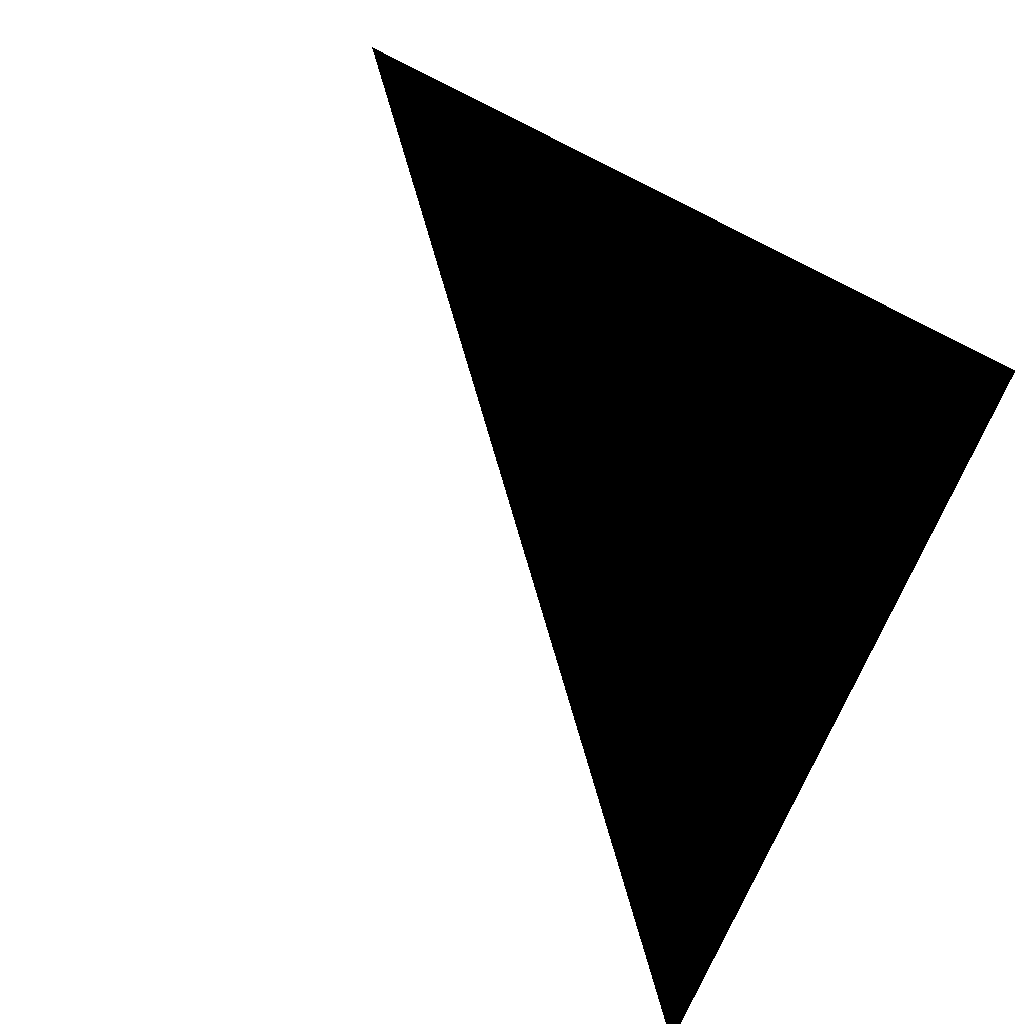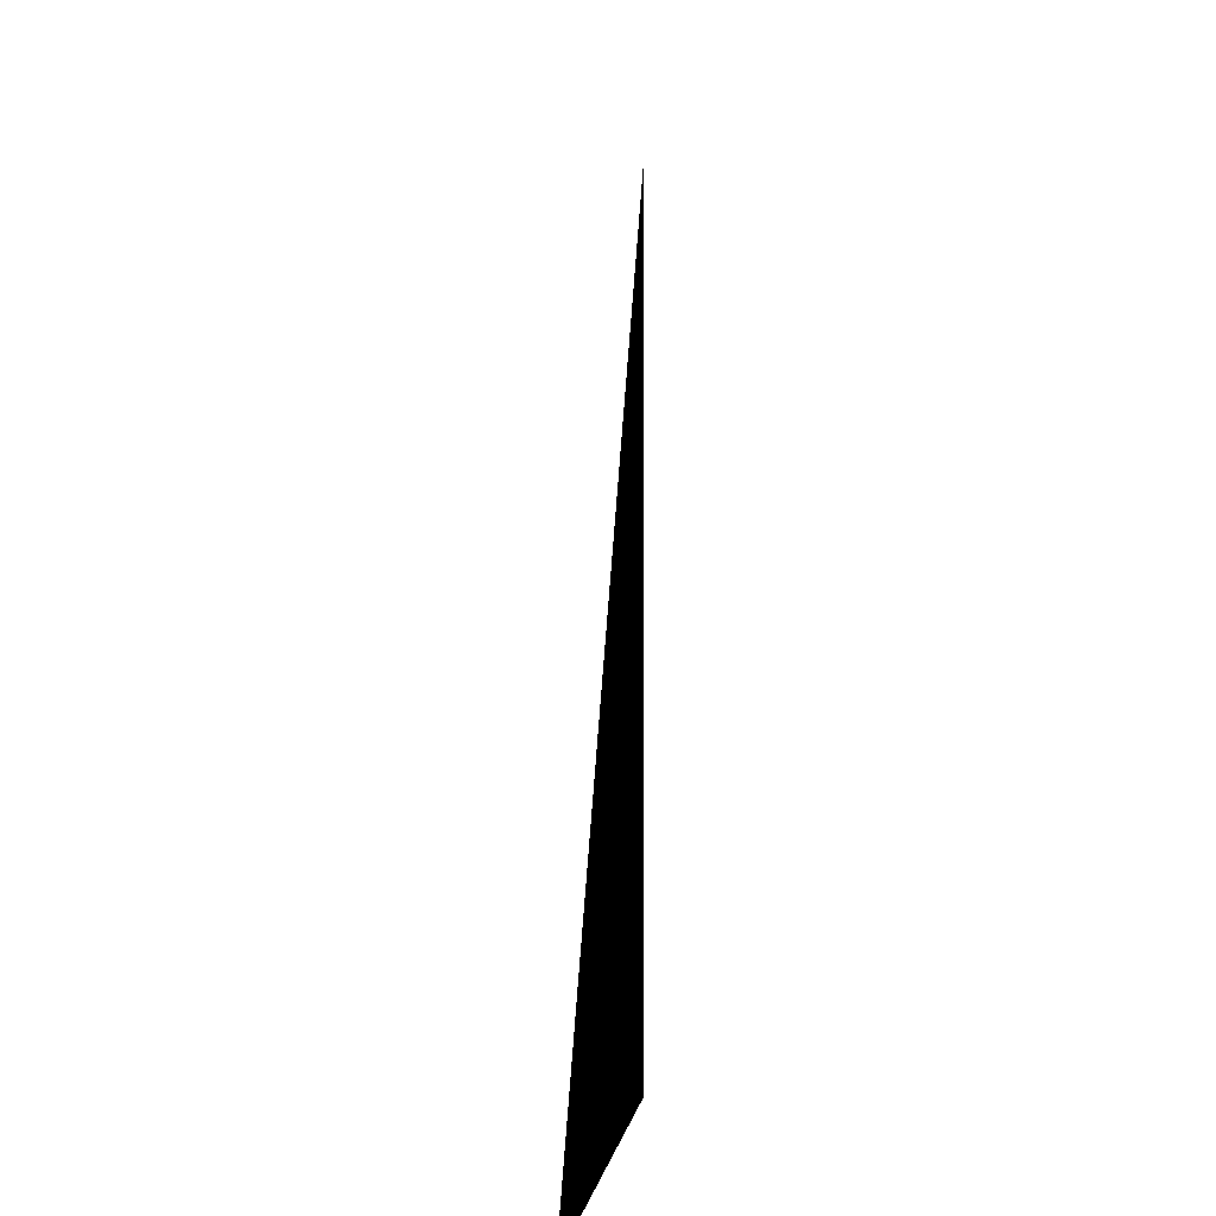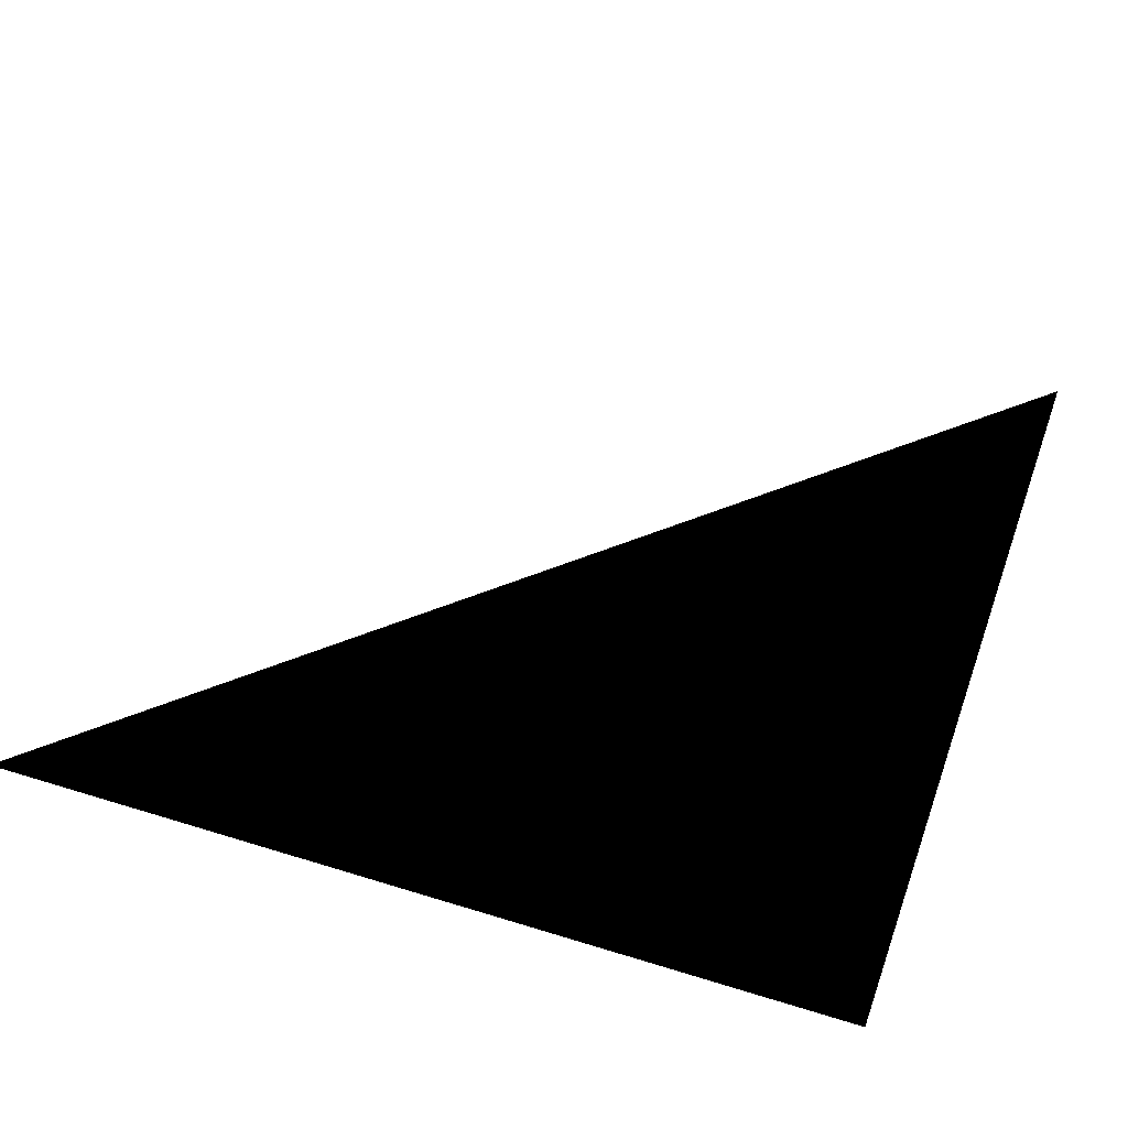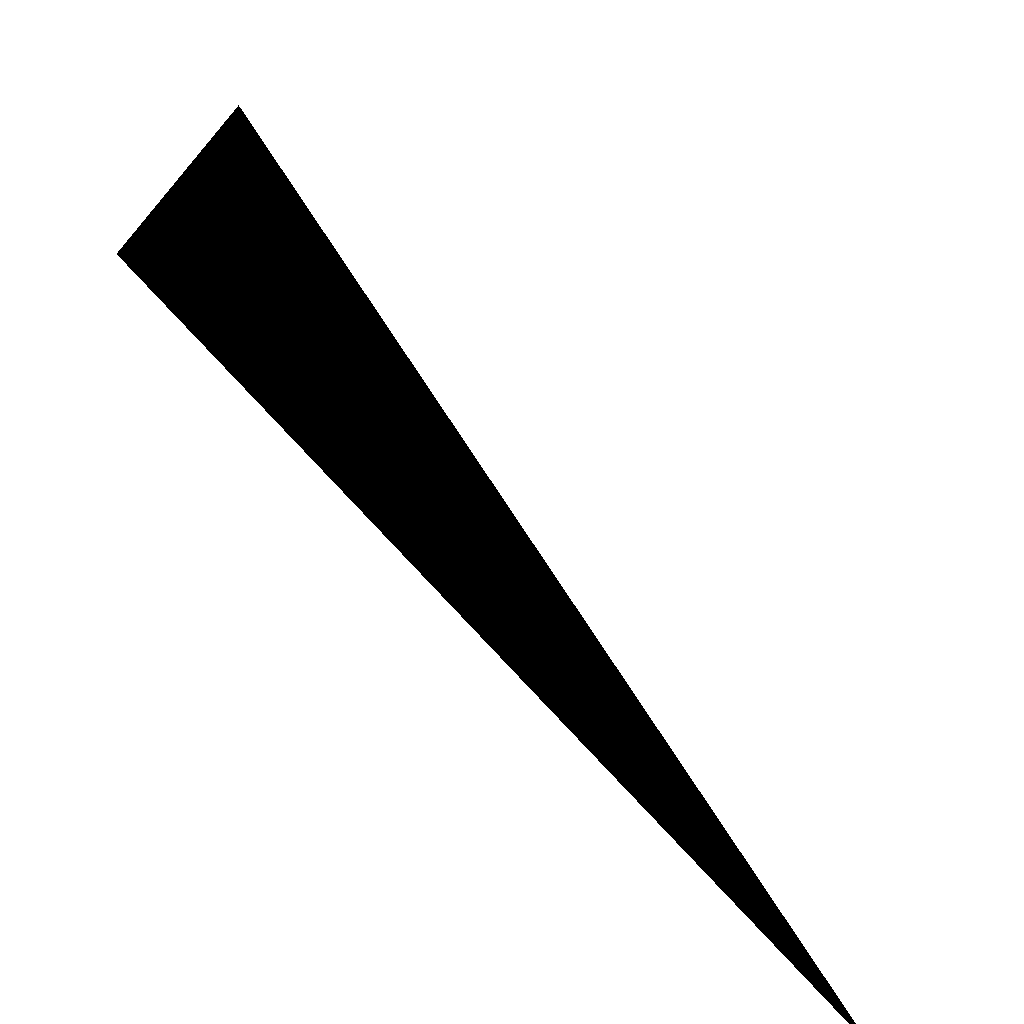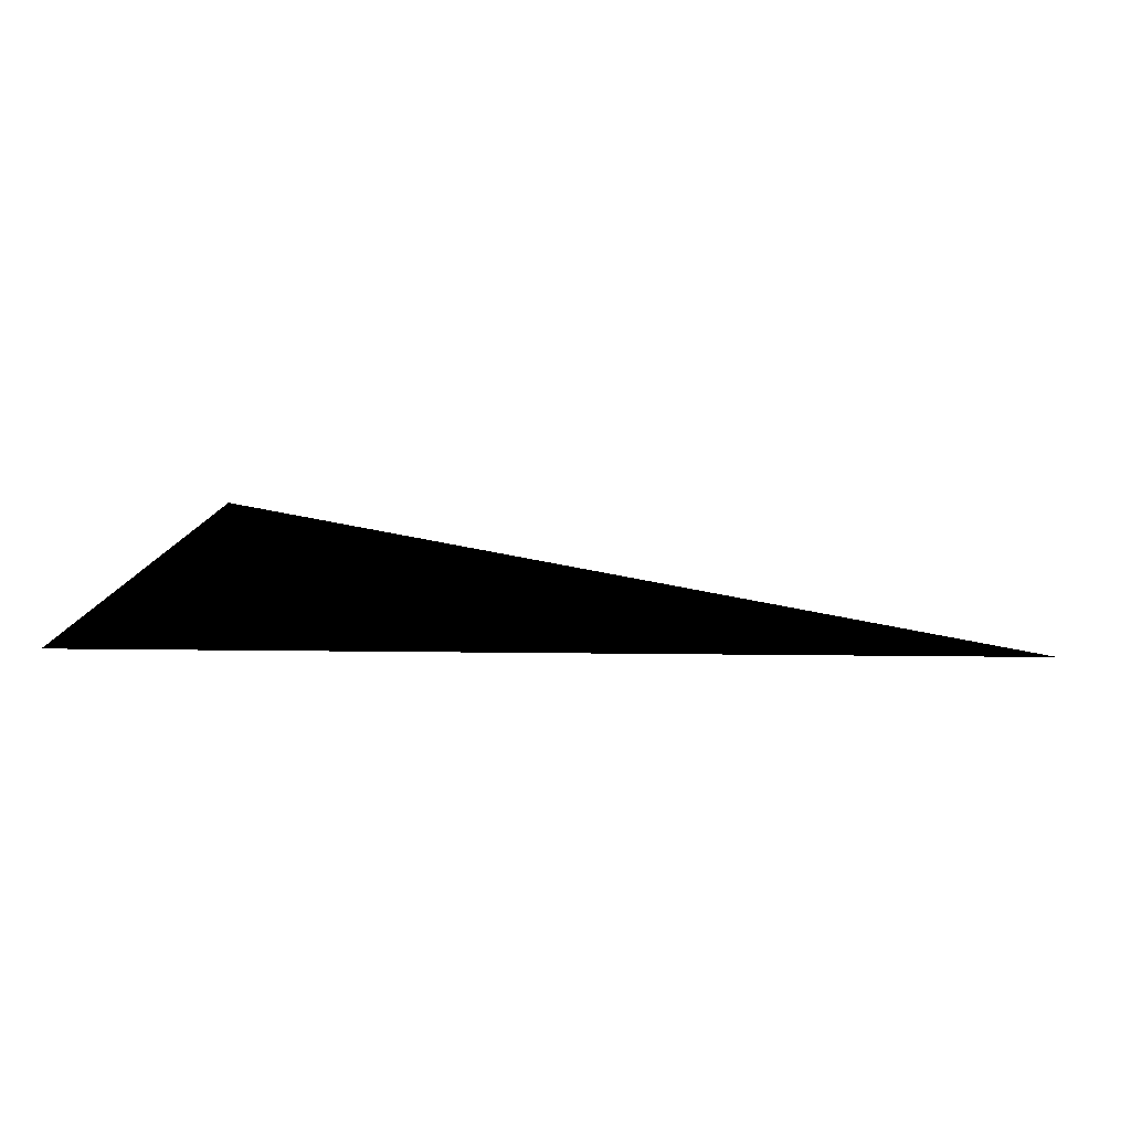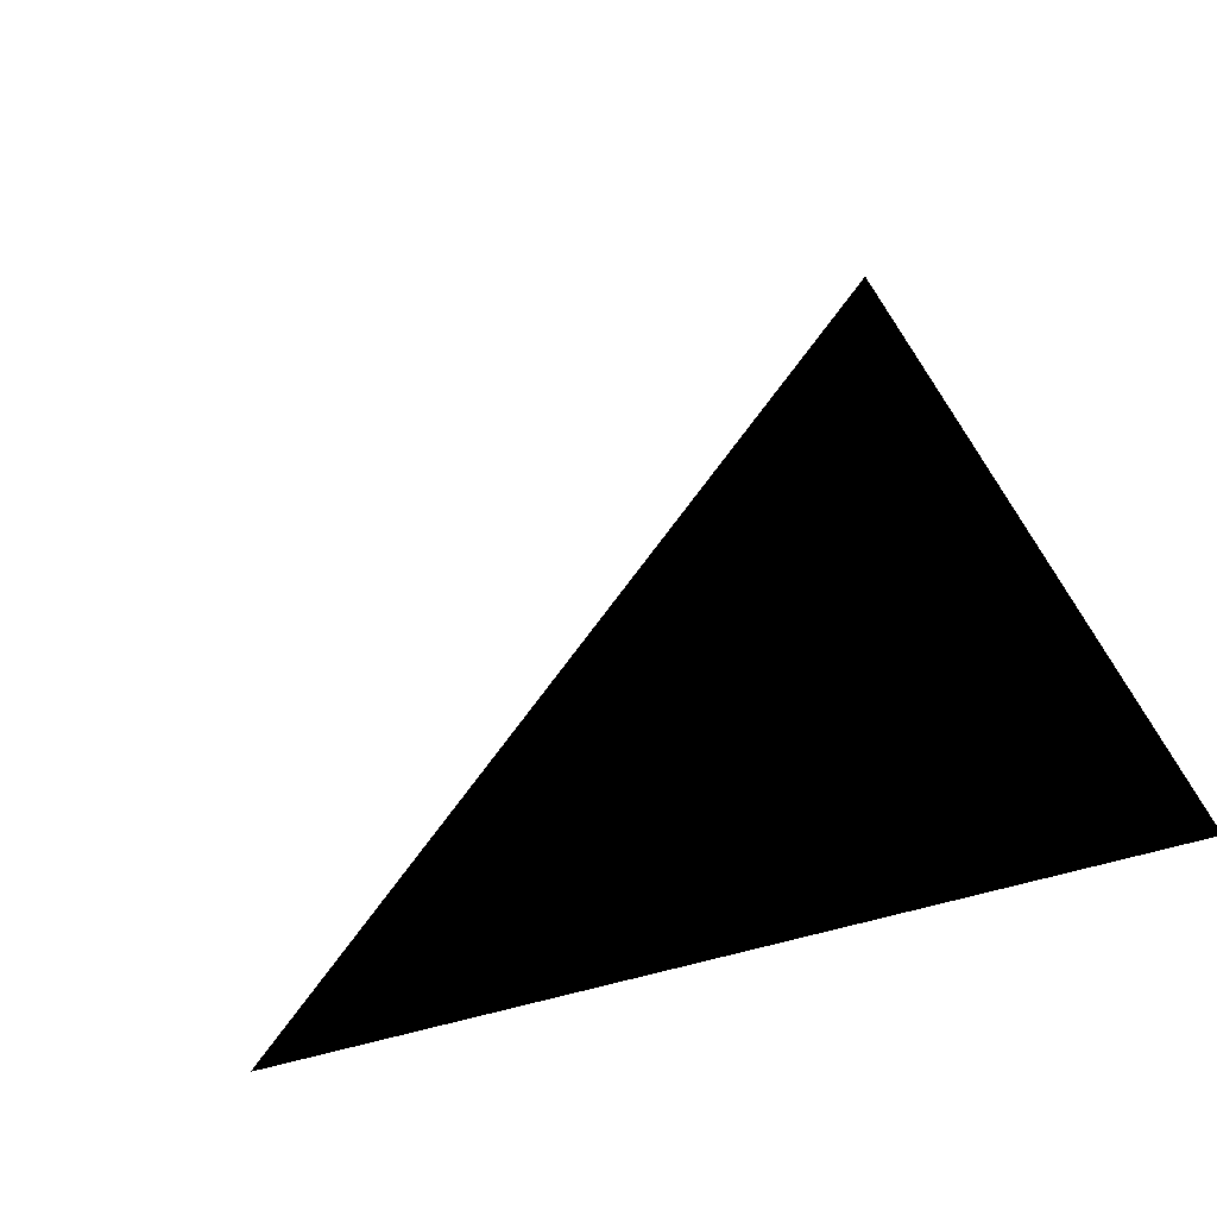
<metadata>
{"format":"obj","ext":"obj","renderer":"f3d","projection":"perspective","resolution":1024,"background":"white","views":[{"elev":74.8,"azim":-61.2,"up":"+Z"},{"elev":-2.2,"azim":-85.6,"up":"+Y"},{"elev":47.2,"azim":19.5,"up":"+Z"},{"elev":-73.8,"azim":131.9,"up":"+Y"},{"elev":9.9,"azim":92.3,"up":"+Z"},{"elev":43.7,"azim":-16.9,"up":"+Z"}]}
</metadata>
<code>
v -1 -1 0
v 1 -1 0
v 1 1 0
v -1 1 0
f 0 1 2
f 2 3 0

</code>
